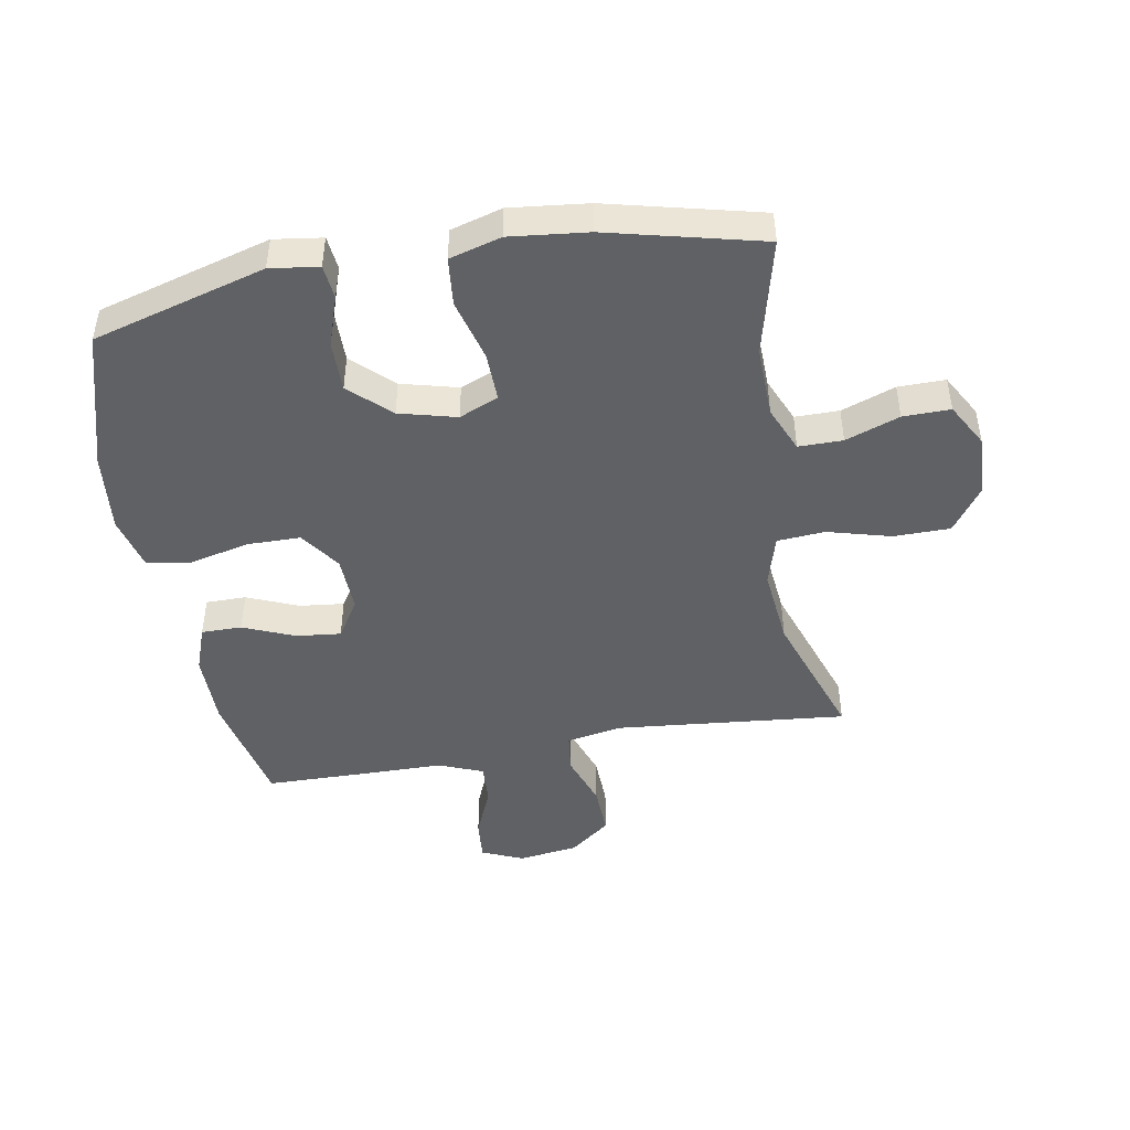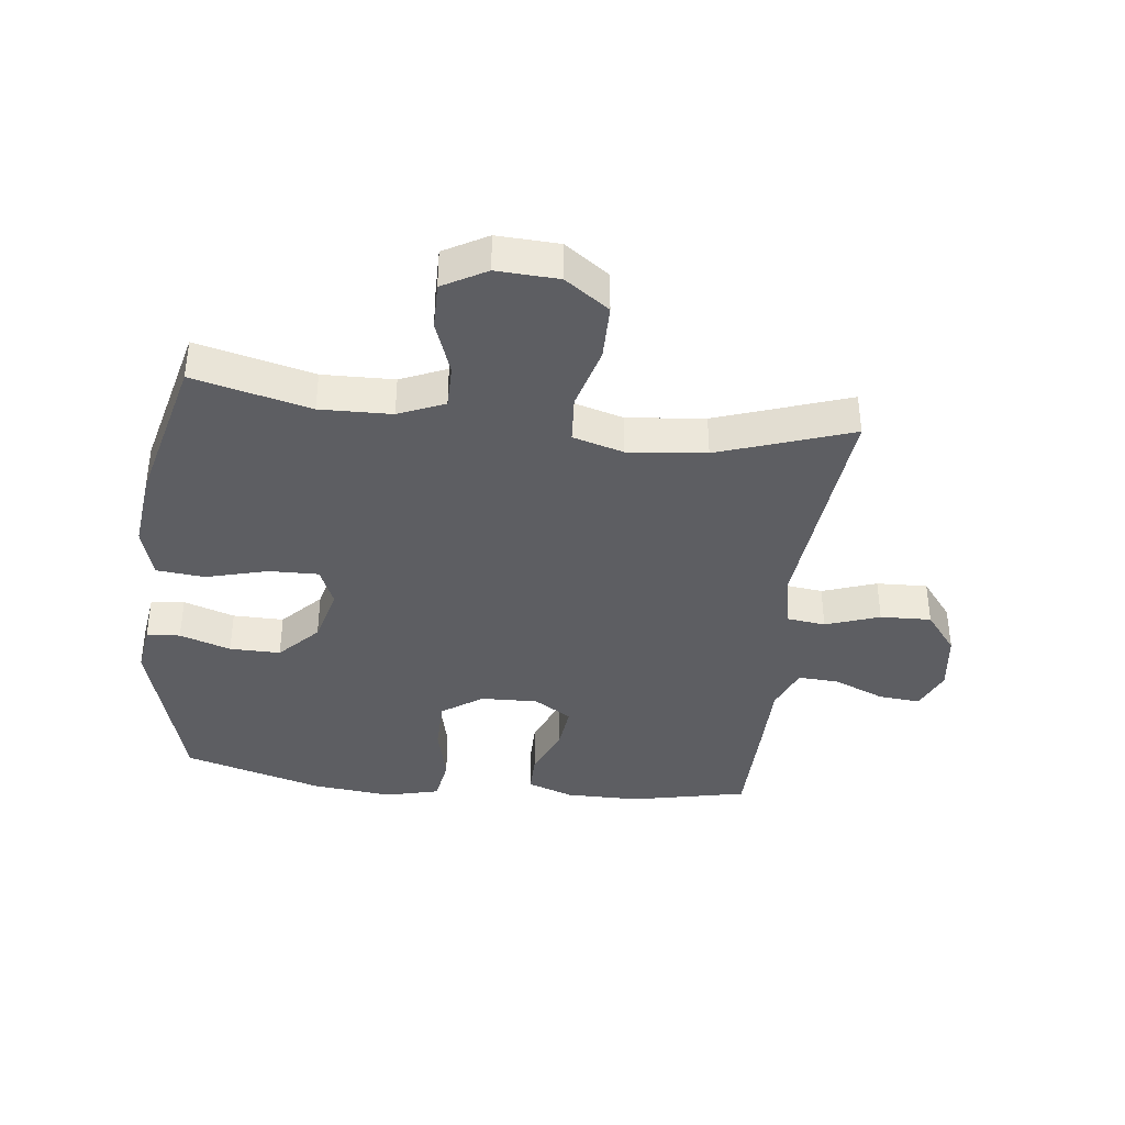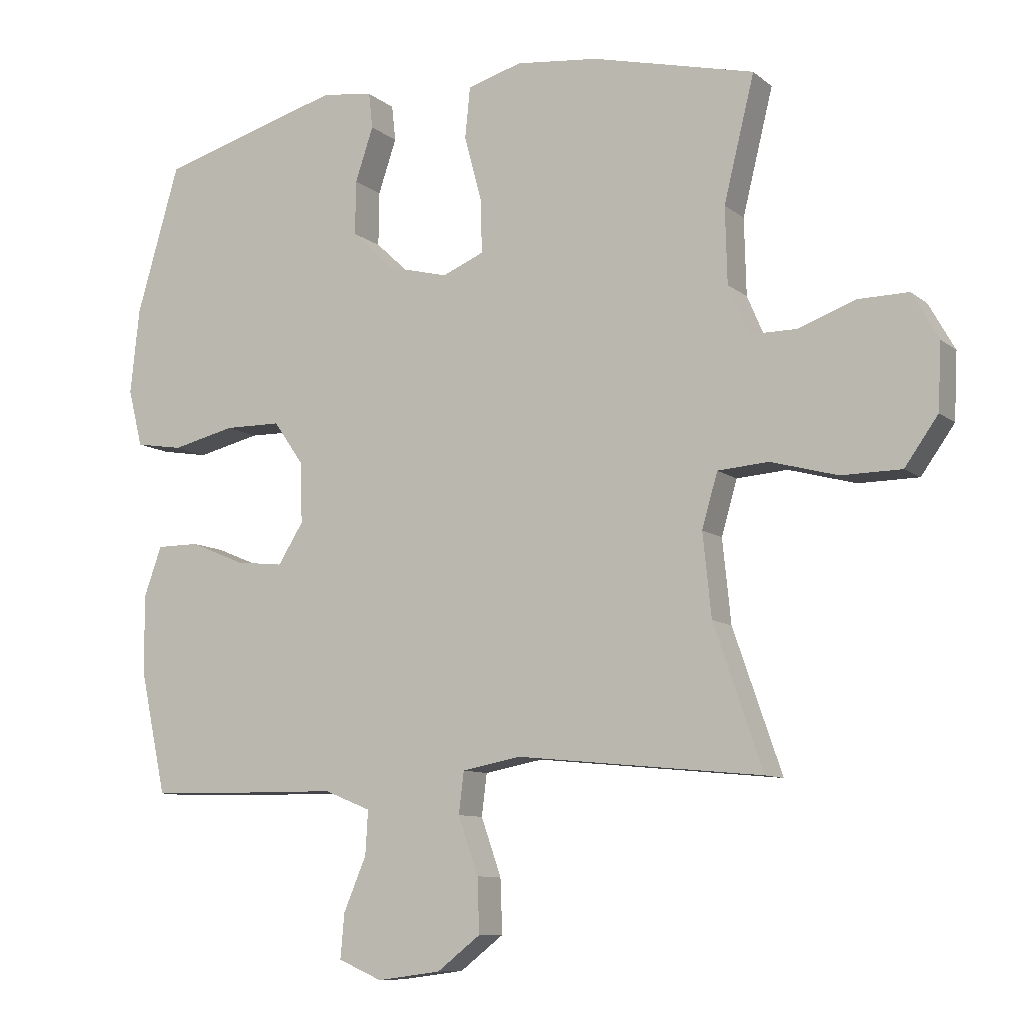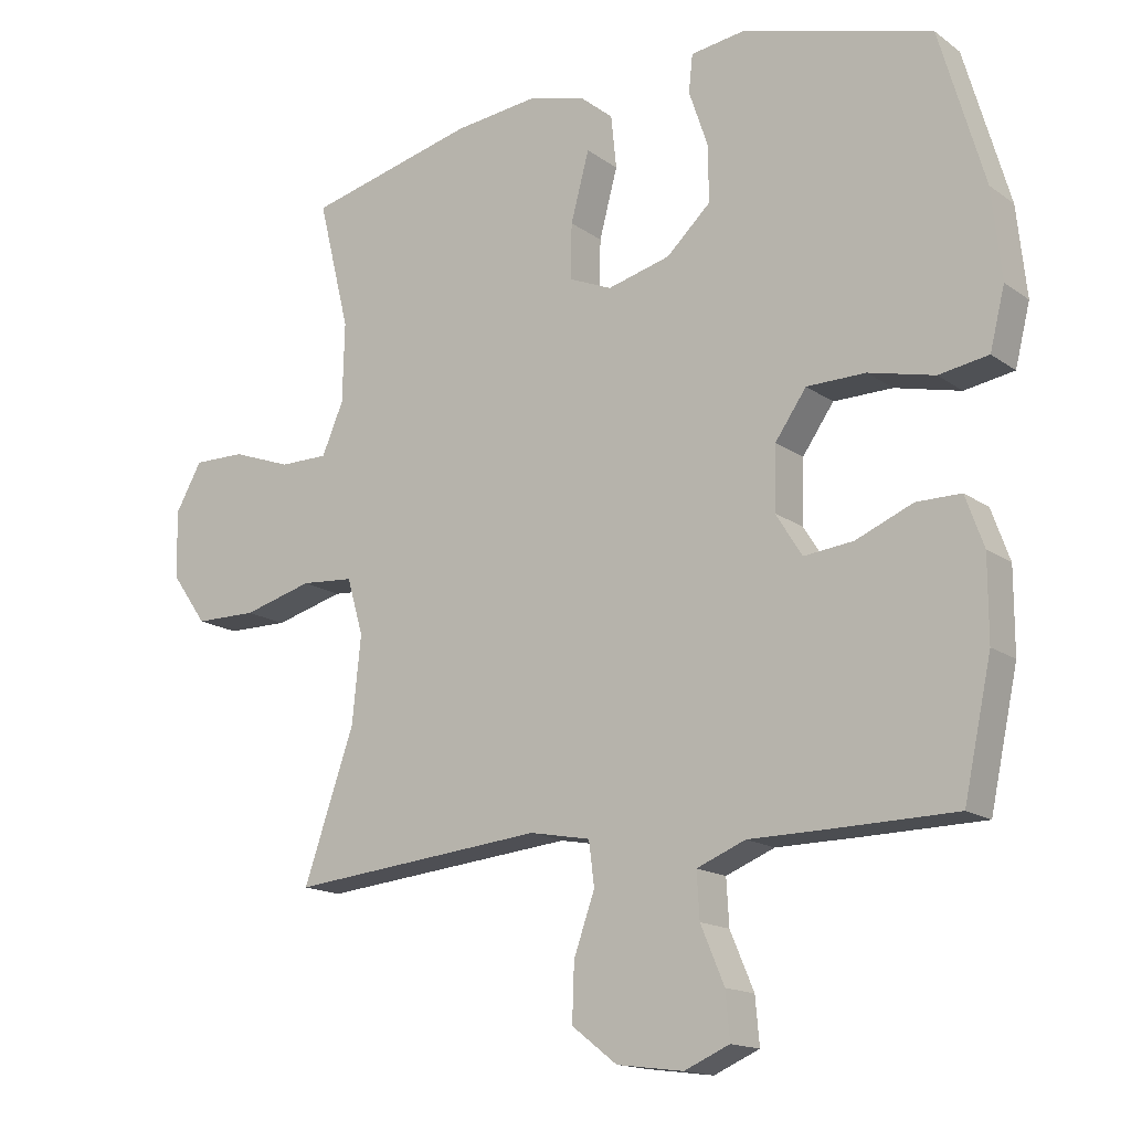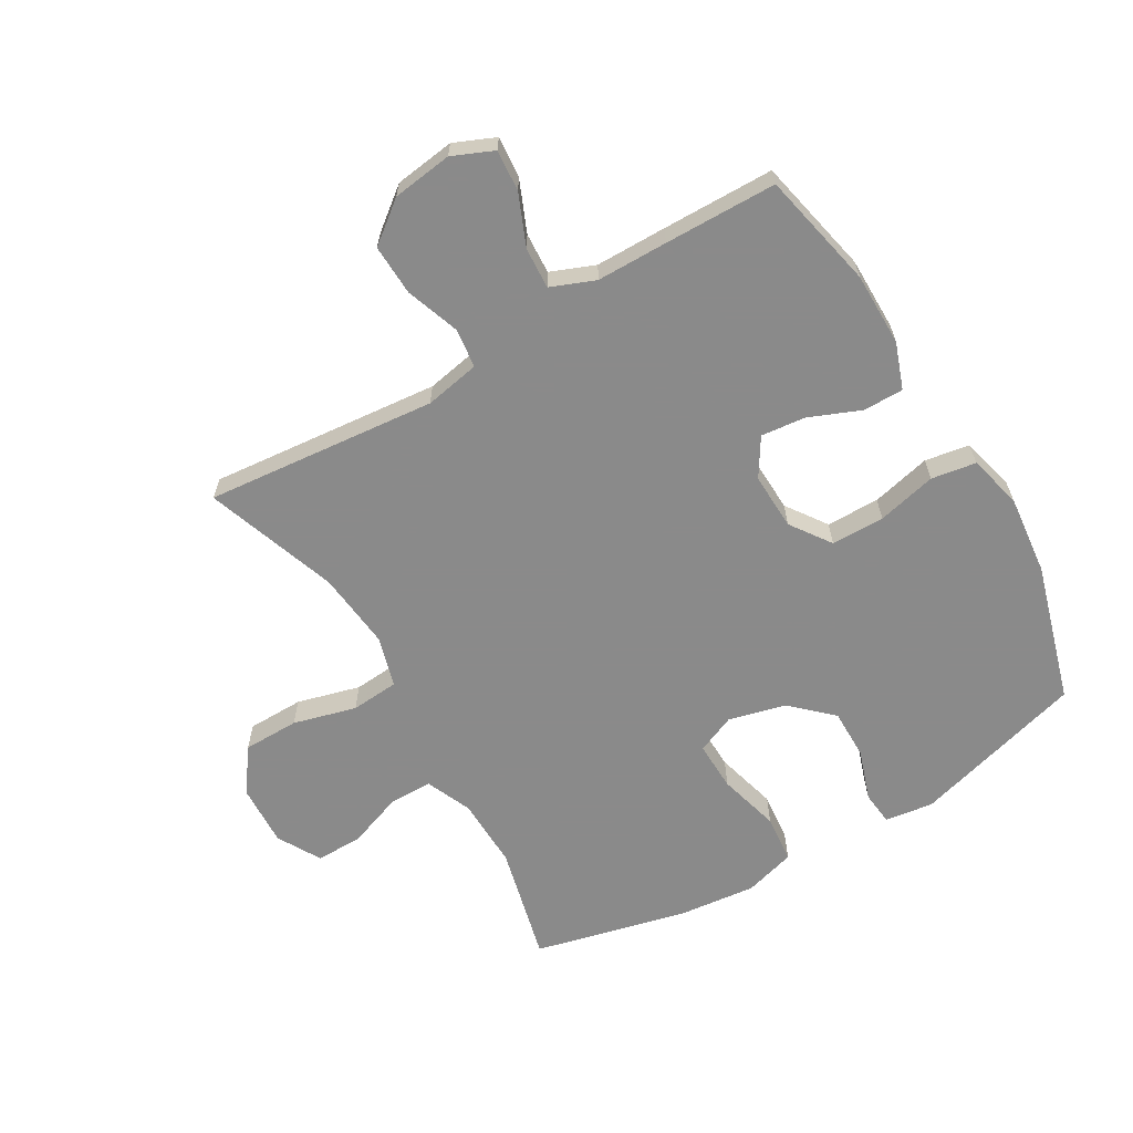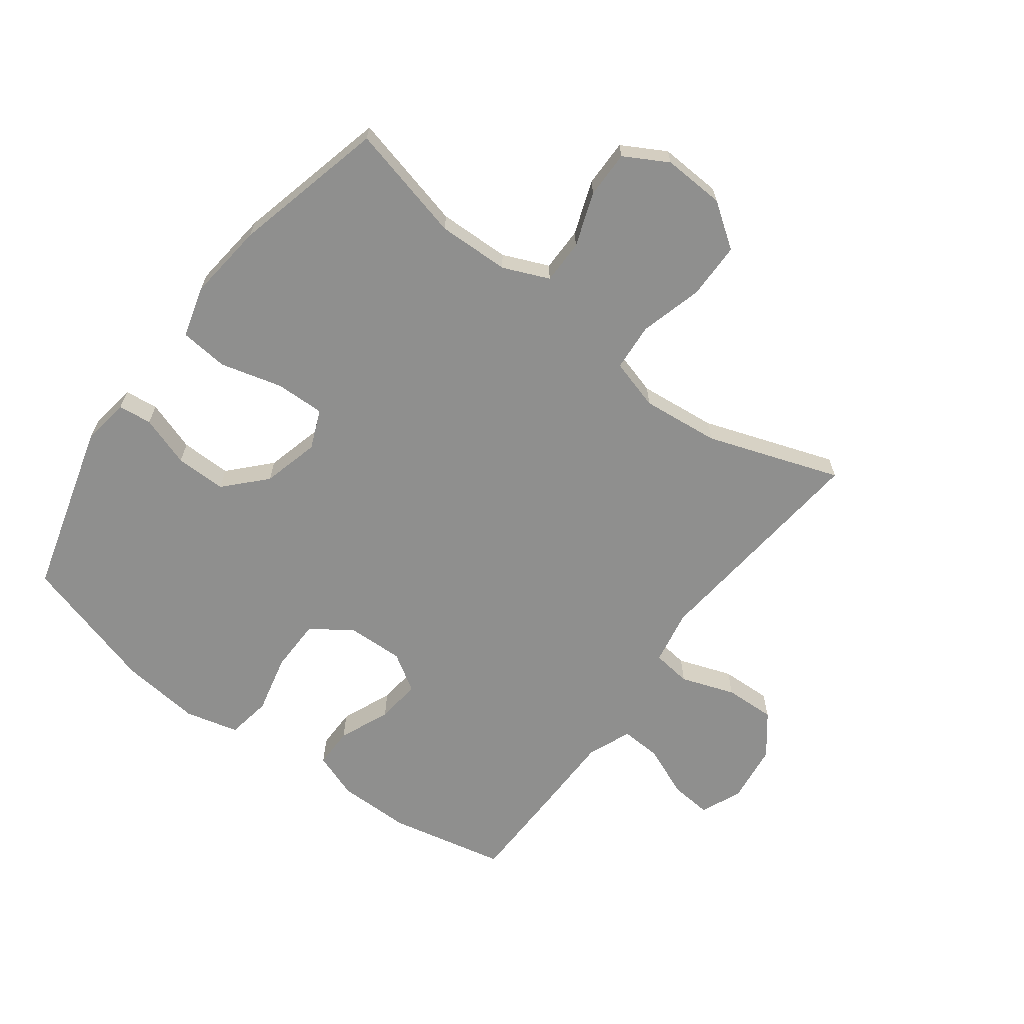
<metadata>
{"format":"obj","ext":"obj","renderer":"f3d","projection":"perspective","resolution":1024,"background":"white","views":[{"elev":-46.2,"azim":10.0,"up":"+Y"},{"elev":-38.5,"azim":83.2,"up":"+Y"},{"elev":-9.4,"azim":27.8,"up":"+Z"},{"elev":-15.6,"azim":-145.3,"up":"+Z"},{"elev":-63.6,"azim":-149.5,"up":"+Y"},{"elev":-65.2,"azim":53.2,"up":"+Y"}]}
</metadata>
<code>
v 0.5 0.07 0.5
v 0.453 0.07 0.309
v 0.456 0.07 0.192
v 0.488 0.07 0.117
v 0.56 0.07 0.117
v 0.648 0.07 0.149
v 0.725 0.07 0.15
v 0.765 0.07 0.079
v 0.76 0.07 -0.022
v 0.709 0.07 -0.094
v 0.617 0.07 -0.095
v 0.514 0.07 -0.067
v 0.436 0.07 -0.073
v 0.412 0.07 -0.156
v 0.425 0.07 -0.283
v 0.5 0.07 -0.5
v 0.122 0.07 -0.463
v 0.032 0.07 -0.48
v 0.024 0.07 -0.544
v 0.055 0.07 -0.632
v 0.058 0.07 -0.715
v -0.009 0.07 -0.767
v -0.107 0.07 -0.78
v -0.174 0.07 -0.751
v -0.168 0.07 -0.683
v -0.133 0.07 -0.6
v -0.129 0.07 -0.533
v -0.201 0.07 -0.504
v -0.317 0.07 -0.503
v -0.5 0.07 -0.5
v -0.541 0.07 -0.309
v -0.541 0.07 -0.189
v -0.514 0.07 -0.114
v -0.448 0.07 -0.114
v -0.364 0.07 -0.149
v -0.291 0.07 -0.157
v -0.252 0.07 -0.095
v -0.255 0.07 -0.002
v -0.301 0.07 0.064
v -0.388 0.07 0.065
v -0.485 0.07 0.042
v -0.558 0.07 0.054
v -0.58 0.07 0.142
v -0.566 0.07 0.273
v -0.5 0.07 0.5
v -0.218 0.07 0.58
v -0.139 0.07 0.569
v -0.133 0.07 0.514
v -0.161 0.07 0.431
v -0.162 0.07 0.348
v -0.097 0.07 0.287
v -0.004 0.07 0.263
v 0.06 0.07 0.29
v 0.058 0.07 0.371
v 0.031 0.07 0.472
v 0.039 0.07 0.551
v 0.123 0.07 0.575
v 0.25 0.07 0.561
v 0.5 0 0.5
v 0.453 0 0.309
v 0.456 0 0.192
v 0.488 0 0.117
v 0.56 0 0.117
v 0.648 0 0.149
v 0.725 0 0.15
v 0.765 0 0.079
v 0.76 0 -0.022
v 0.709 0 -0.094
v 0.617 0 -0.095
v 0.514 0 -0.067
v 0.436 0 -0.073
v 0.412 0 -0.156
v 0.425 0 -0.283
v 0.5 0 -0.5
v 0.122 0 -0.463
v 0.032 0 -0.48
v 0.024 0 -0.544
v 0.055 0 -0.632
v 0.058 0 -0.715
v -0.009 0 -0.767
v -0.107 0 -0.78
v -0.174 0 -0.751
v -0.168 0 -0.683
v -0.133 0 -0.6
v -0.129 0 -0.533
v -0.201 0 -0.504
v -0.317 0 -0.503
v -0.5 0 -0.5
v -0.541 0 -0.309
v -0.541 0 -0.189
v -0.514 0 -0.114
v -0.448 0 -0.114
v -0.364 0 -0.149
v -0.291 0 -0.157
v -0.252 0 -0.095
v -0.255 0 -0.002
v -0.301 0 0.064
v -0.388 0 0.065
v -0.485 0 0.042
v -0.558 0 0.054
v -0.58 0 0.142
v -0.566 0 0.273
v -0.5 0 0.5
v -0.218 0 0.58
v -0.139 0 0.569
v -0.133 0 0.514
v -0.161 0 0.431
v -0.162 0 0.348
v -0.097 0 0.287
v -0.004 0 0.263
v 0.06 0 0.29
v 0.058 0 0.371
v 0.031 0 0.472
v 0.039 0 0.551
v 0.123 0 0.575
v 0.25 0 0.561
f 58 1 2
f 57 58 2
f 56 57 2
f 55 56 2
f 54 55 2
f 53 54 2 3
f 52 53 3 4
f 51 52 4
f 47 48 49
f 46 47 49
f 45 46 49
f 44 45 49
f 43 44 49
f 42 43 49
f 41 42 49
f 40 41 49
f 39 40 49 50
f 38 39 50 51
f 33 34 35
f 32 33 35
f 31 32 35
f 30 31 35
f 29 30 35
f 28 29 35
f 27 28 35 36
f 24 25 26
f 23 24 26
f 22 23 26
f 21 22 26
f 20 21 26
f 19 20 26
f 18 19 26 27
f 15 16 17
f 14 15 17 18
f 27 36 37
f 18 27 37
f 14 18 37
f 13 14 37
f 10 11 12
f 9 10 12
f 8 9 12
f 7 8 12
f 6 7 12
f 5 6 12
f 38 51 4
f 37 38 4
f 13 37 4
f 12 13 4
f 4 5 12
f 60 59 116
f 60 116 115
f 60 115 114
f 60 114 113
f 60 113 112
f 61 60 112 111
f 62 61 111 110
f 62 110 109
f 107 106 105
f 107 105 104
f 107 104 103
f 107 103 102
f 107 102 101
f 107 101 100
f 107 100 99
f 107 99 98
f 108 107 98 97
f 109 108 97 96
f 93 92 91
f 93 91 90
f 93 90 89
f 93 89 88
f 93 88 87
f 93 87 86
f 94 93 86 85
f 84 83 82
f 84 82 81
f 84 81 80
f 84 80 79
f 84 79 78
f 84 78 77
f 85 84 77 76
f 75 74 73
f 76 75 73 72
f 95 94 85
f 95 85 76
f 95 76 72
f 95 72 71
f 70 69 68
f 70 68 67
f 70 67 66
f 70 66 65
f 70 65 64
f 70 64 63
f 62 109 96
f 62 96 95
f 62 95 71
f 62 71 70
f 70 63 62
f 1 59 60 2
f 2 60 61 3
f 3 61 62 4
f 4 62 63 5
f 5 63 64 6
f 6 64 65 7
f 7 65 66 8
f 8 66 67 9
f 9 67 68 10
f 10 68 69 11
f 11 69 70 12
f 12 70 71 13
f 13 71 72 14
f 14 72 73 15
f 15 73 74 16
f 16 74 75 17
f 17 75 76 18
f 18 76 77 19
f 19 77 78 20
f 20 78 79 21
f 21 79 80 22
f 22 80 81 23
f 23 81 82 24
f 24 82 83 25
f 25 83 84 26
f 26 84 85 27
f 27 85 86 28
f 28 86 87 29
f 29 87 88 30
f 30 88 89 31
f 31 89 90 32
f 32 90 91 33
f 33 91 92 34
f 34 92 93 35
f 35 93 94 36
f 36 94 95 37
f 37 95 96 38
f 38 96 97 39
f 39 97 98 40
f 40 98 99 41
f 41 99 100 42
f 42 100 101 43
f 43 101 102 44
f 44 102 103 45
f 45 103 104 46
f 46 104 105 47
f 47 105 106 48
f 48 106 107 49
f 49 107 108 50
f 50 108 109 51
f 51 109 110 52
f 52 110 111 53
f 53 111 112 54
f 54 112 113 55
f 55 113 114 56
f 56 114 115 57
f 57 115 116 58
f 58 116 59 1

</code>
